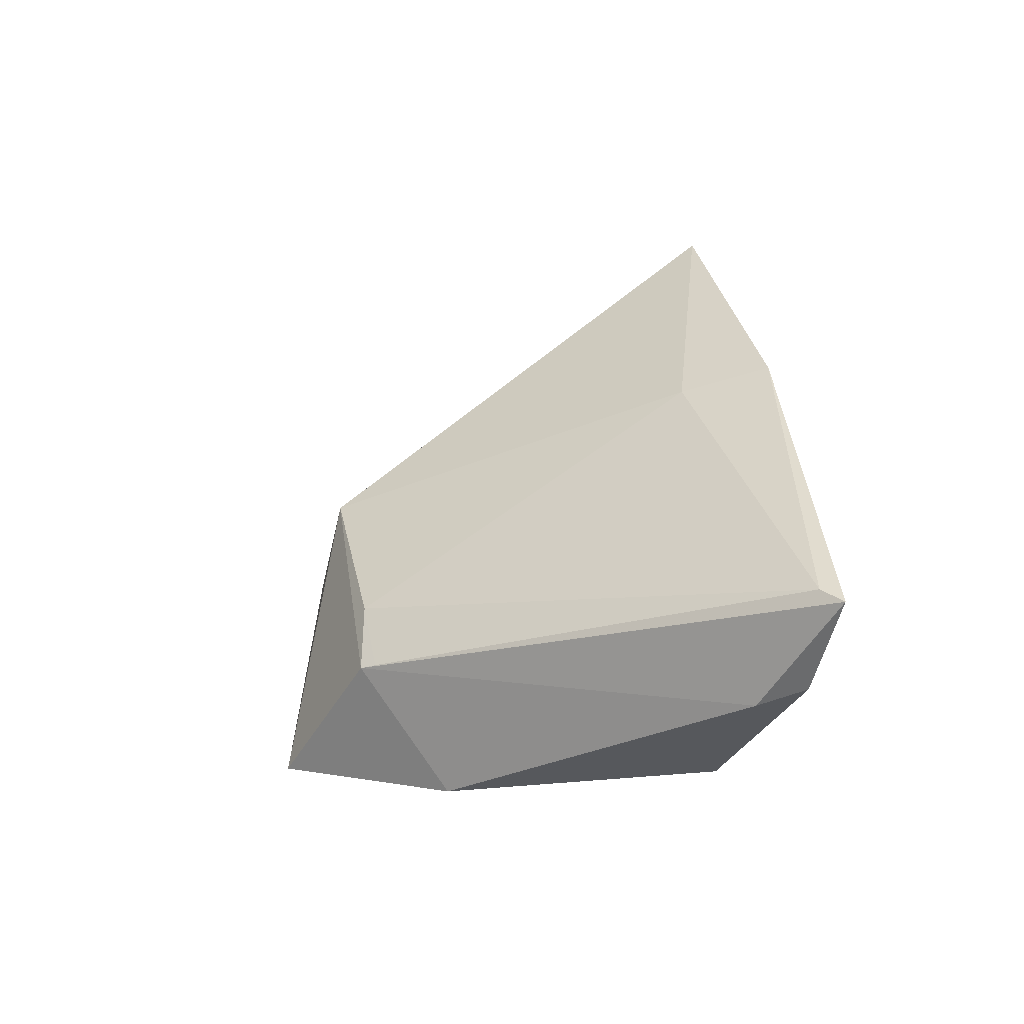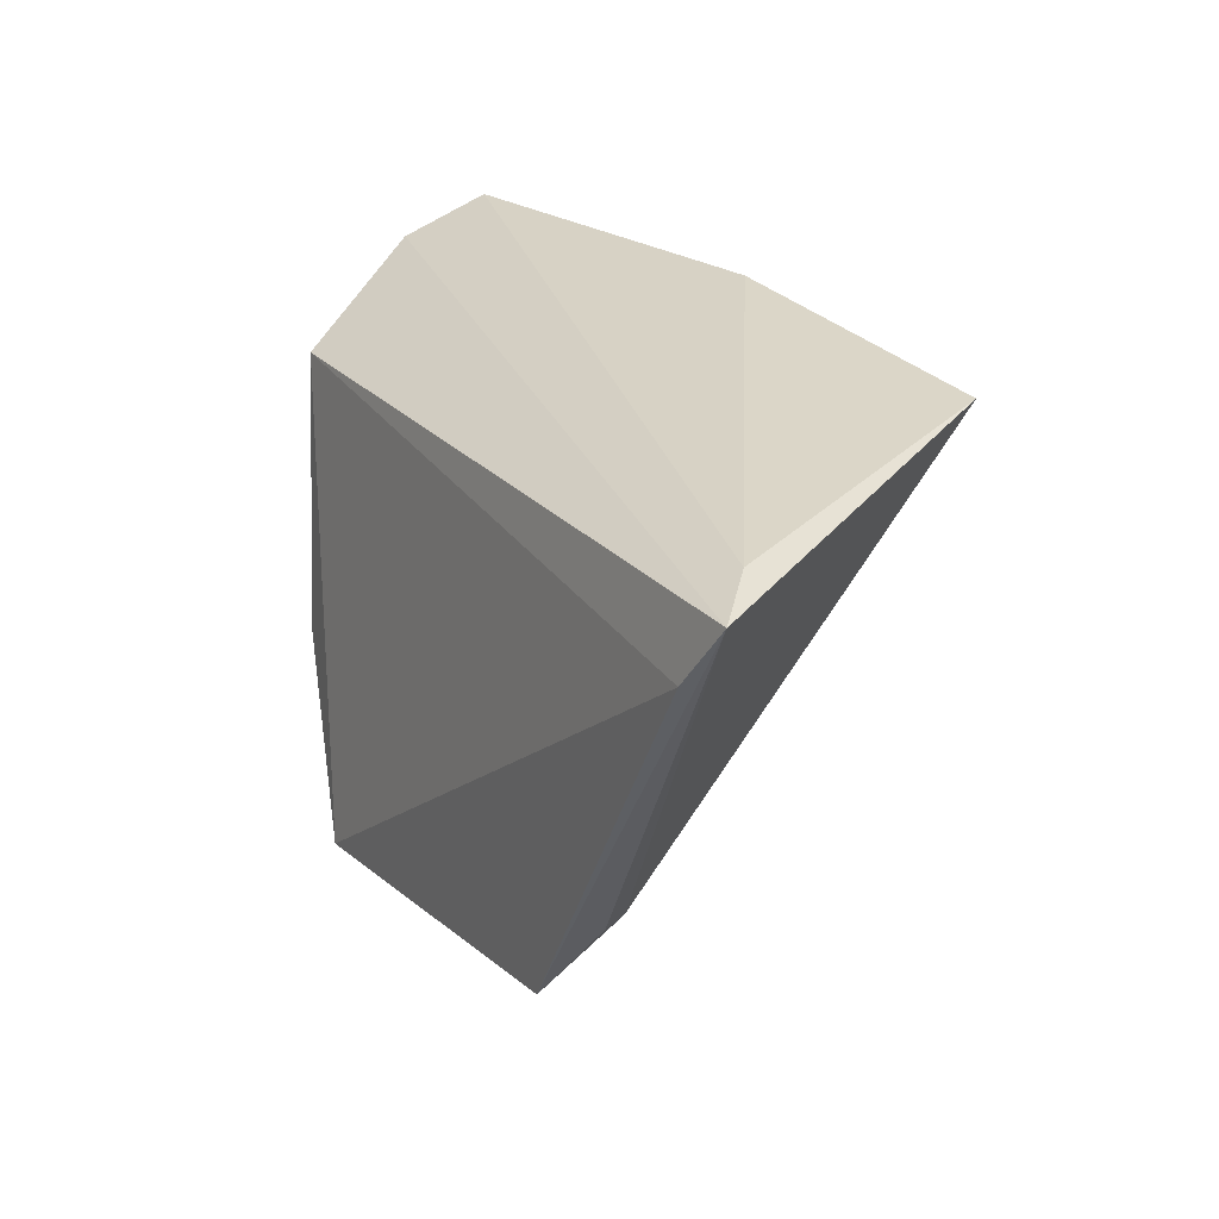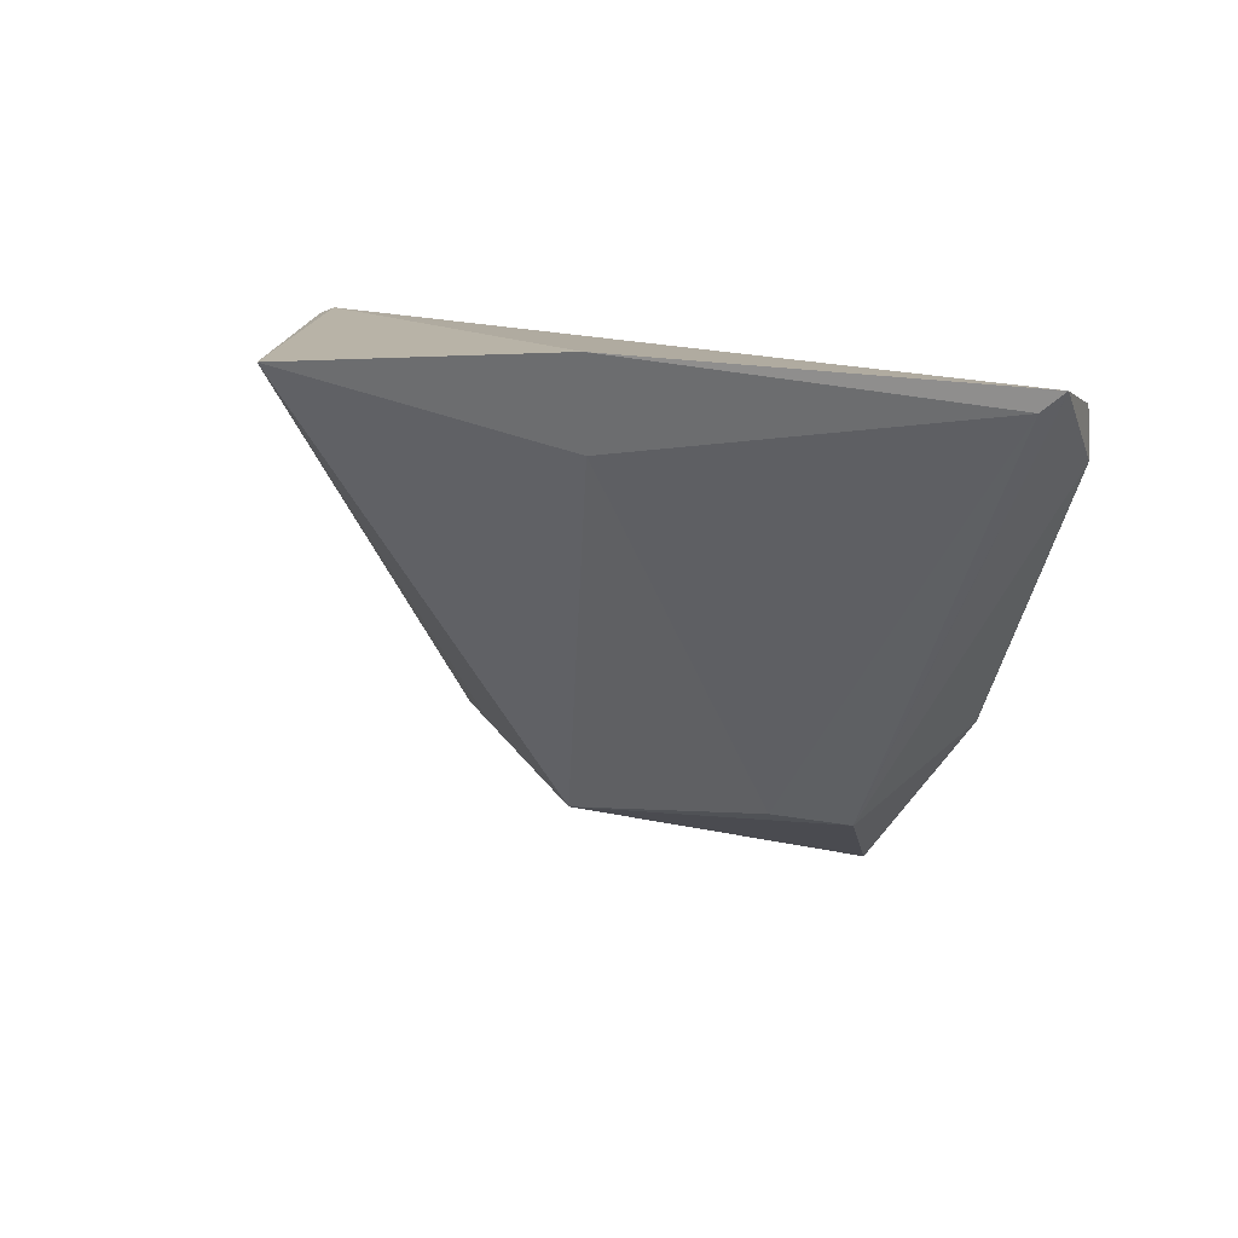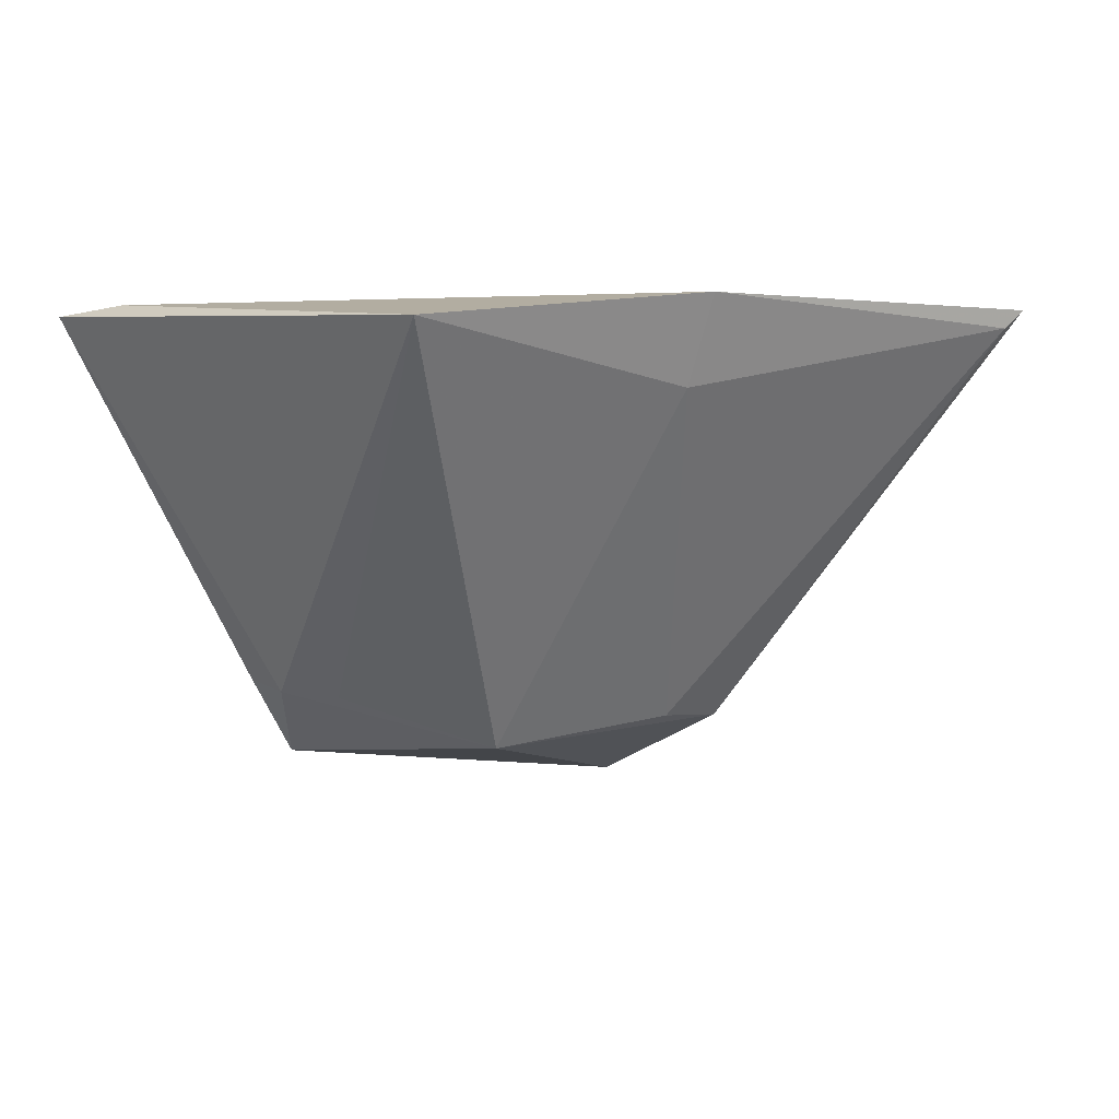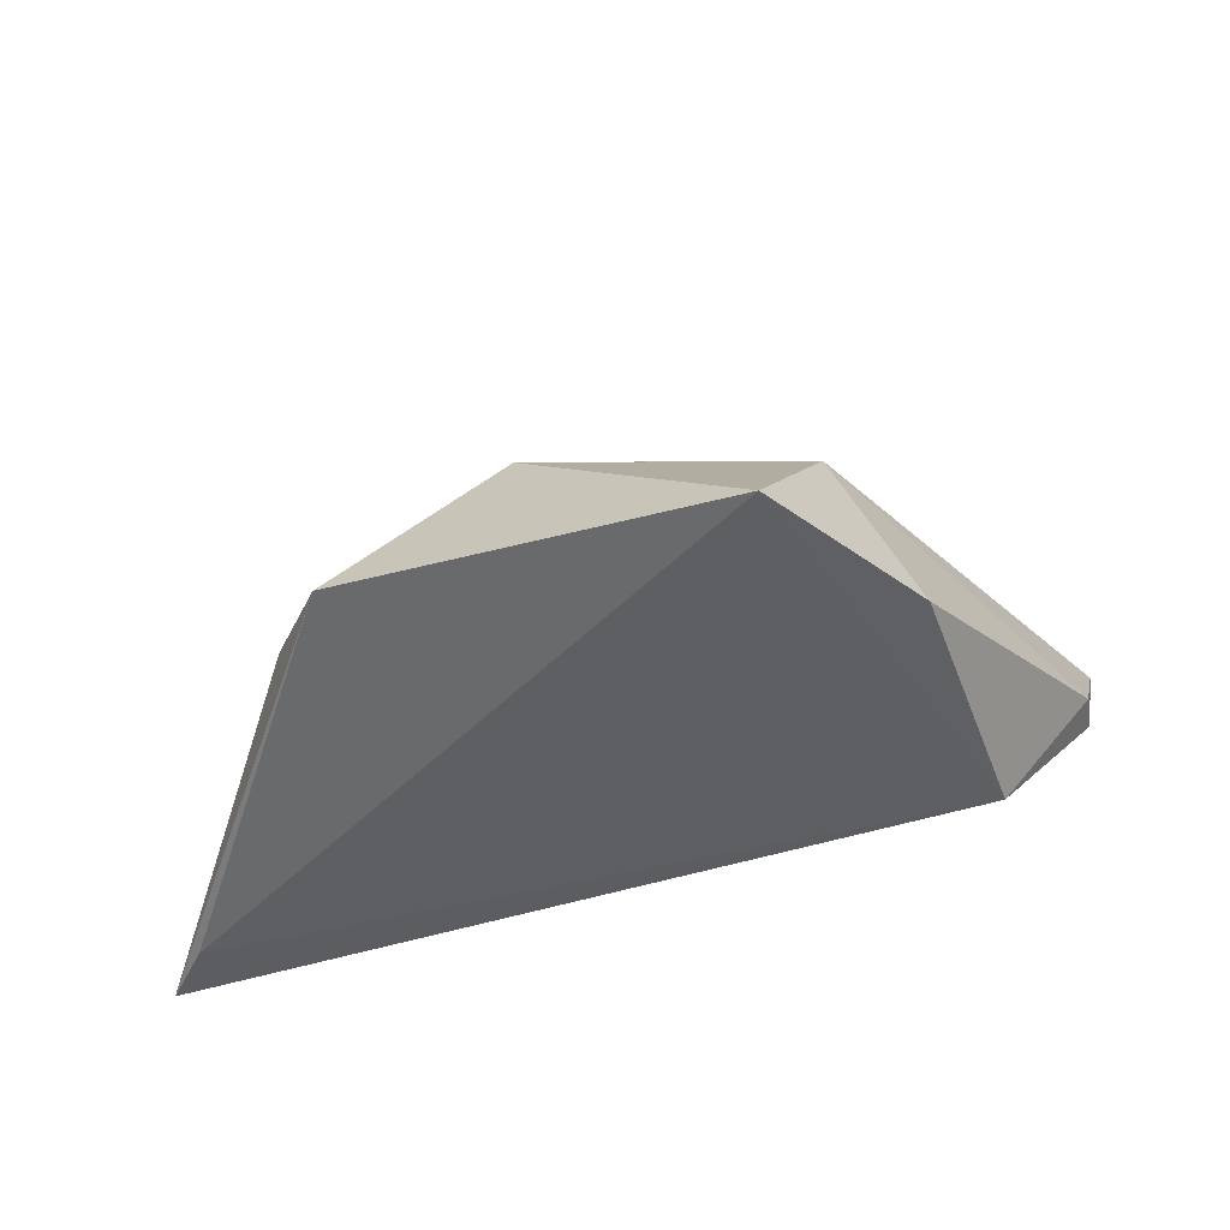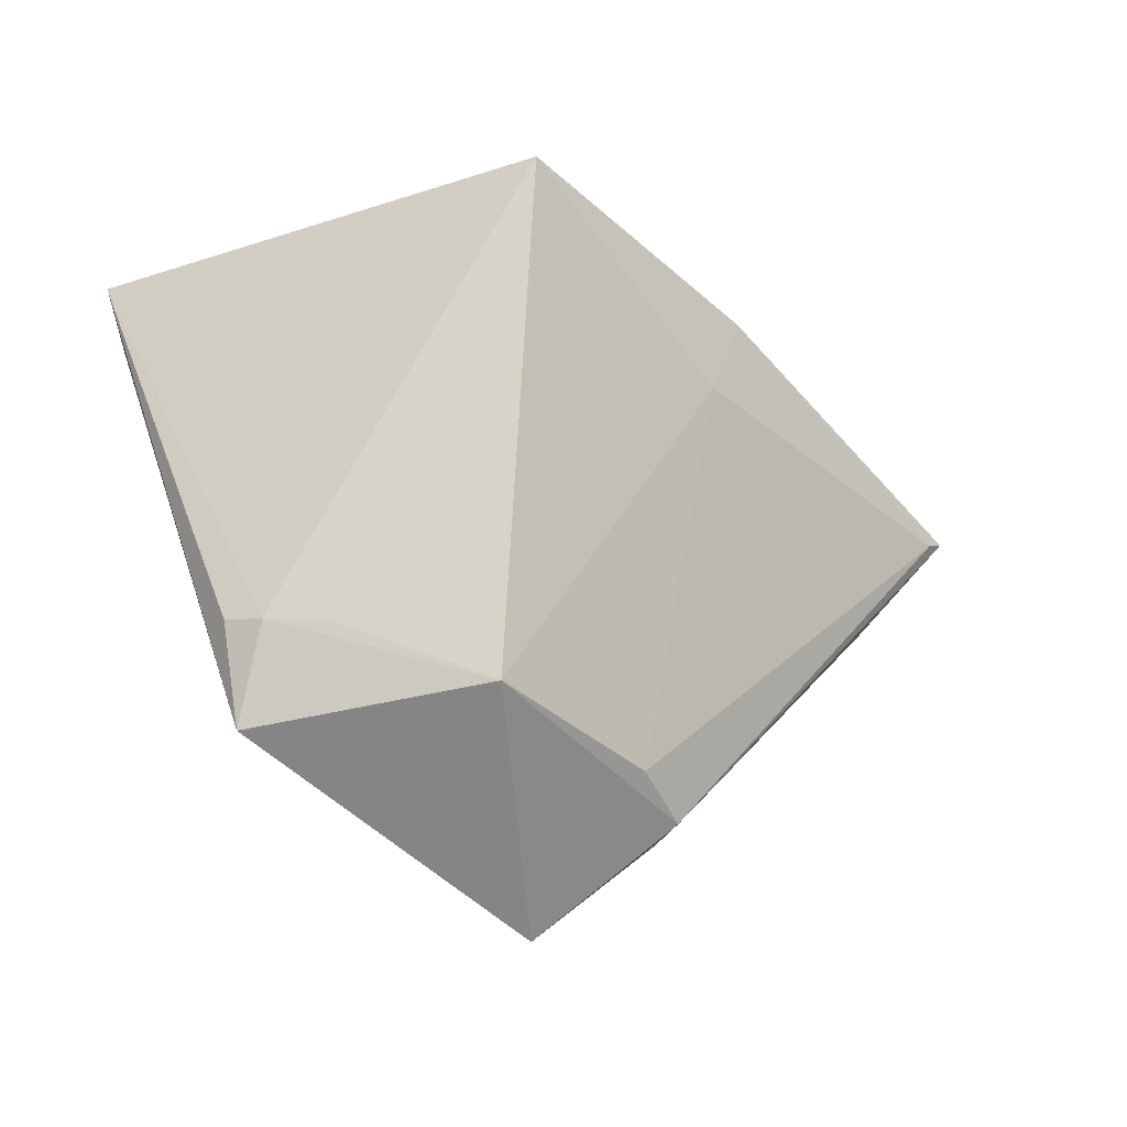
<metadata>
{"format":"obj","ext":"obj","renderer":"f3d","projection":"perspective","resolution":1024,"background":"white","views":[{"elev":28.1,"azim":83.3,"up":"+Z"},{"elev":27.7,"azim":-122.4,"up":"+Y"},{"elev":12.4,"azim":28.3,"up":"+Y"},{"elev":6.0,"azim":-23.5,"up":"+Y"},{"elev":-53.6,"azim":8.4,"up":"+Z"},{"elev":-47.1,"azim":-41.8,"up":"+Y"}]}
</metadata>
<code>
v 0.04398 0.003958 0.1192
v 0.04244 0.002703 0.1193
v 0.02328 -0.03118 0.09498
v -0.01844 0.003465 0.09682
v -0.003116 0.003513 0.1251
v 0.03593 -0.001609 0.1012
v 0.02699 -0.02553 0.1058
v 0.0177 0.00502 0.1234
v -0.002155 -0.02778 0.09553
v 0.03212 -0.01992 0.09834
v -0.01563 -0.0008405 0.09599
v 0.04286 0.002415 0.1122
v 0.008484 -0.02612 0.1089
v 0.01679 -0.001084 0.1214
v -0.0149 0.004248 0.1003
v -0.004265 -0.02264 0.1003
v 0.04267 -0.0008911 0.1111
v 0.0221 -0.02495 0.1078
v -0.00572 -0.02198 0.098
v -0.001015 -0.02283 0.1032
v 0.02752 -0.02453 0.1063
f 8 2 1
f 10 3 6
f 10 7 3
f 11 6 3
f 11 4 6
f 11 9 4
f 11 3 9
f 12 6 4
f 13 9 3
f 13 3 7
f 14 8 5
f 14 2 8
f 14 5 13
f 15 8 1
f 15 4 5
f 15 5 8
f 15 12 4
f 15 1 12
f 16 5 4
f 16 9 13
f 17 1 7
f 17 7 10
f 17 12 1
f 17 10 6
f 17 6 12
f 18 13 7
f 18 14 13
f 18 2 14
f 19 16 4
f 19 4 9
f 19 9 16
f 20 16 13
f 20 13 5
f 20 5 16
f 21 18 7
f 21 2 18
f 21 7 1
f 21 1 2

</code>
